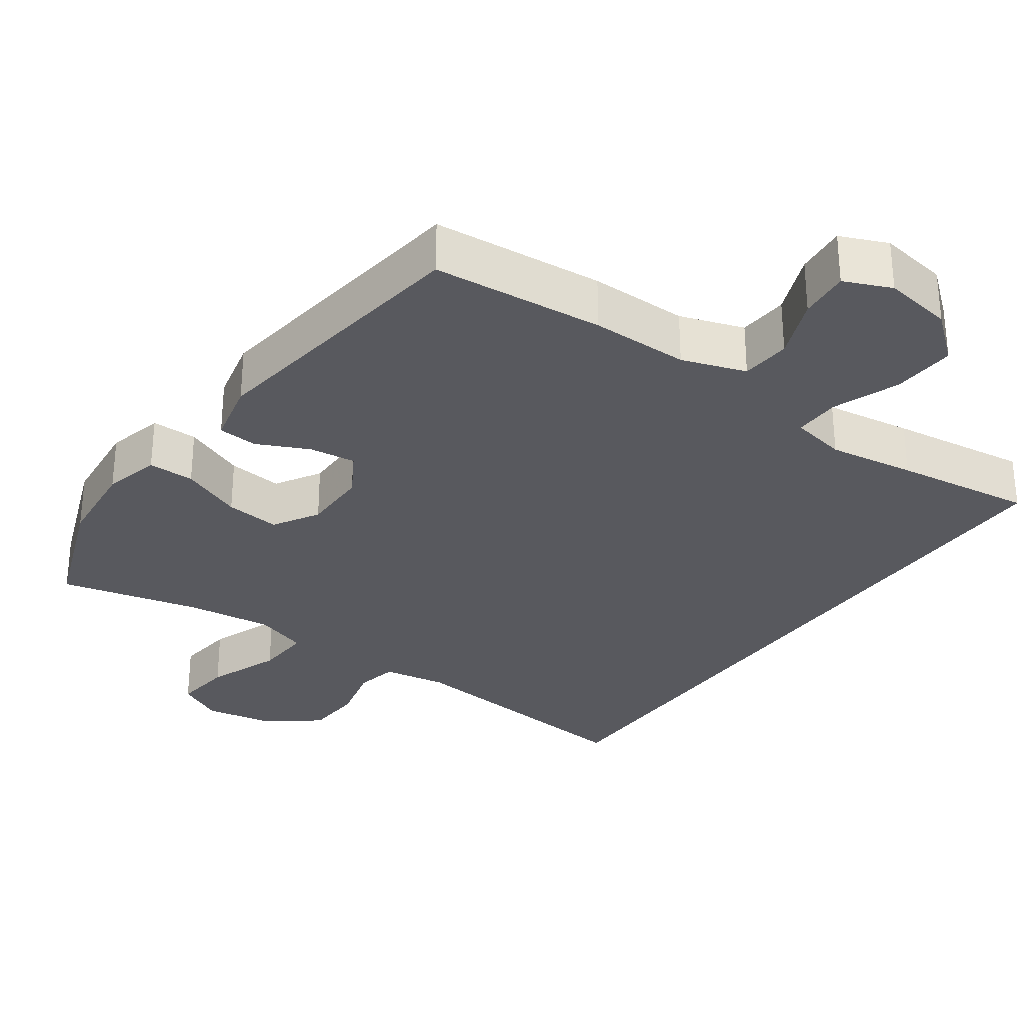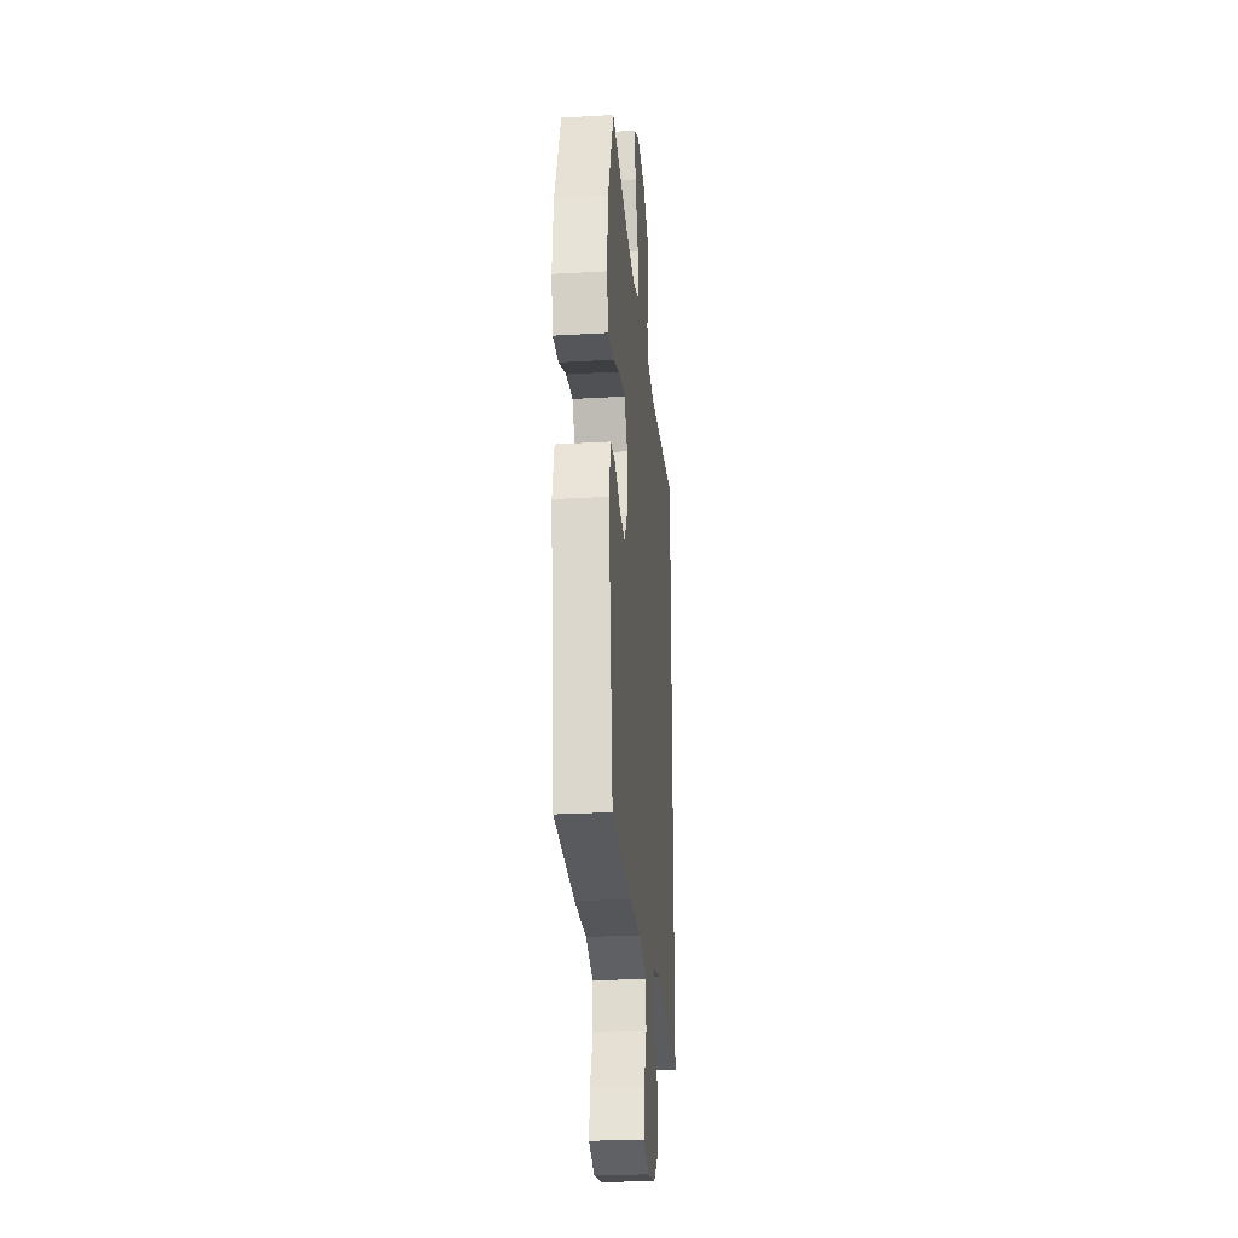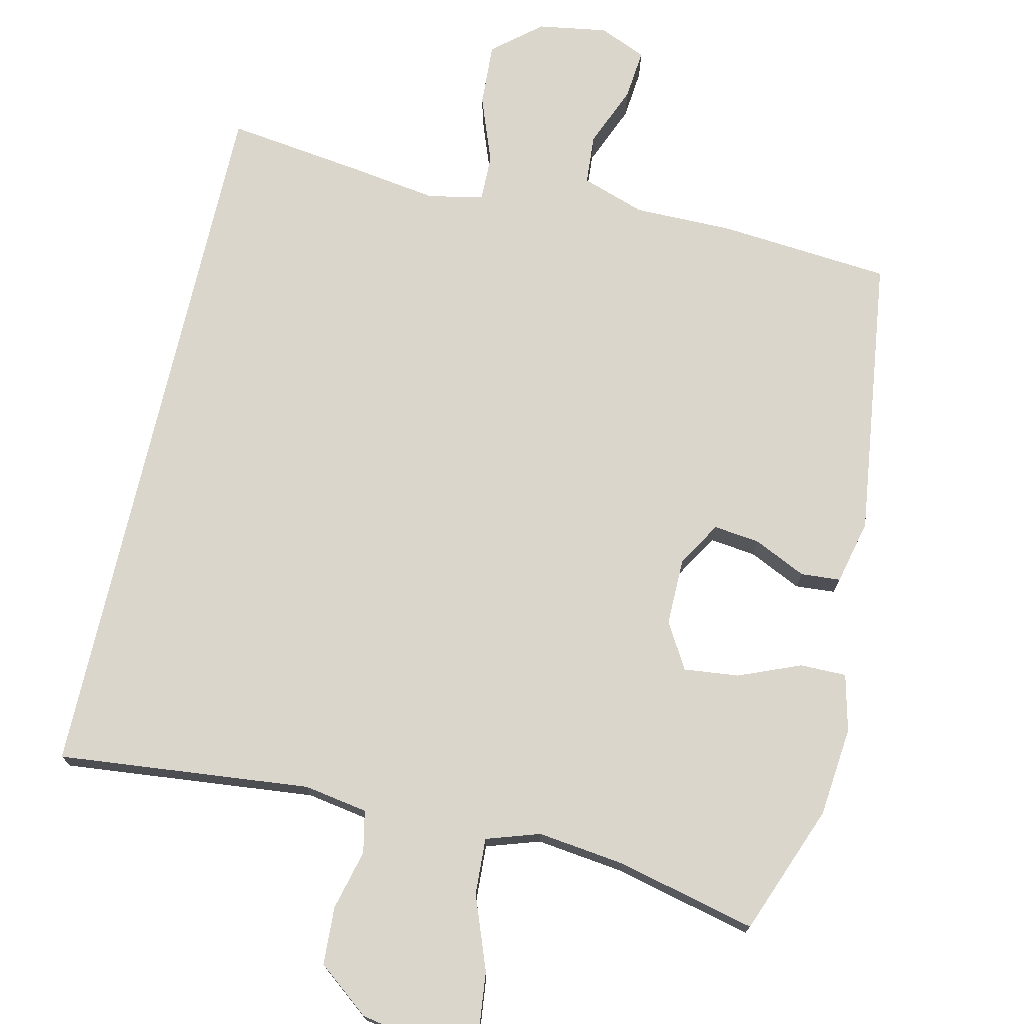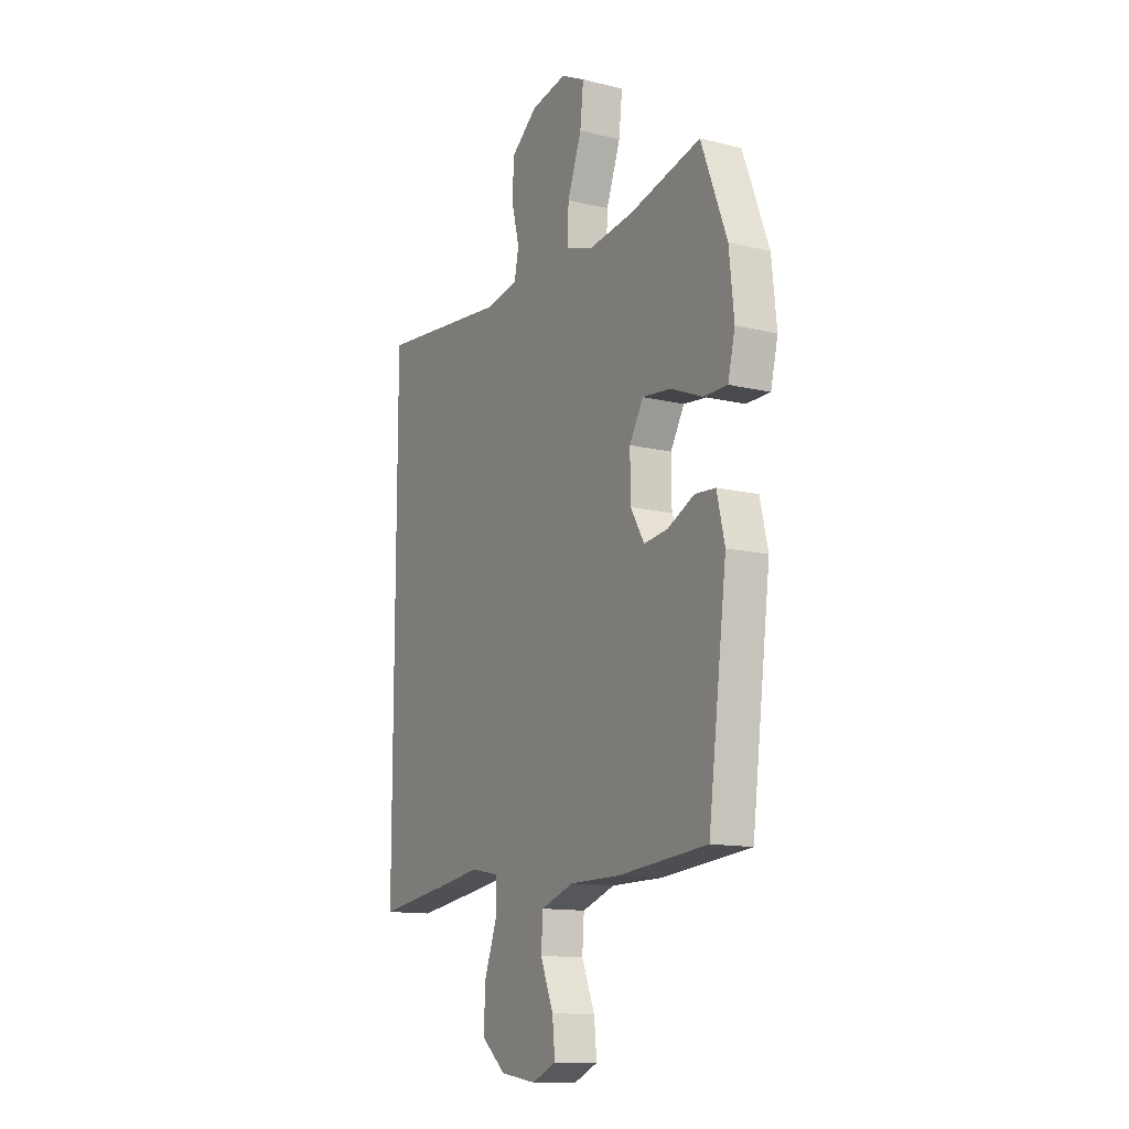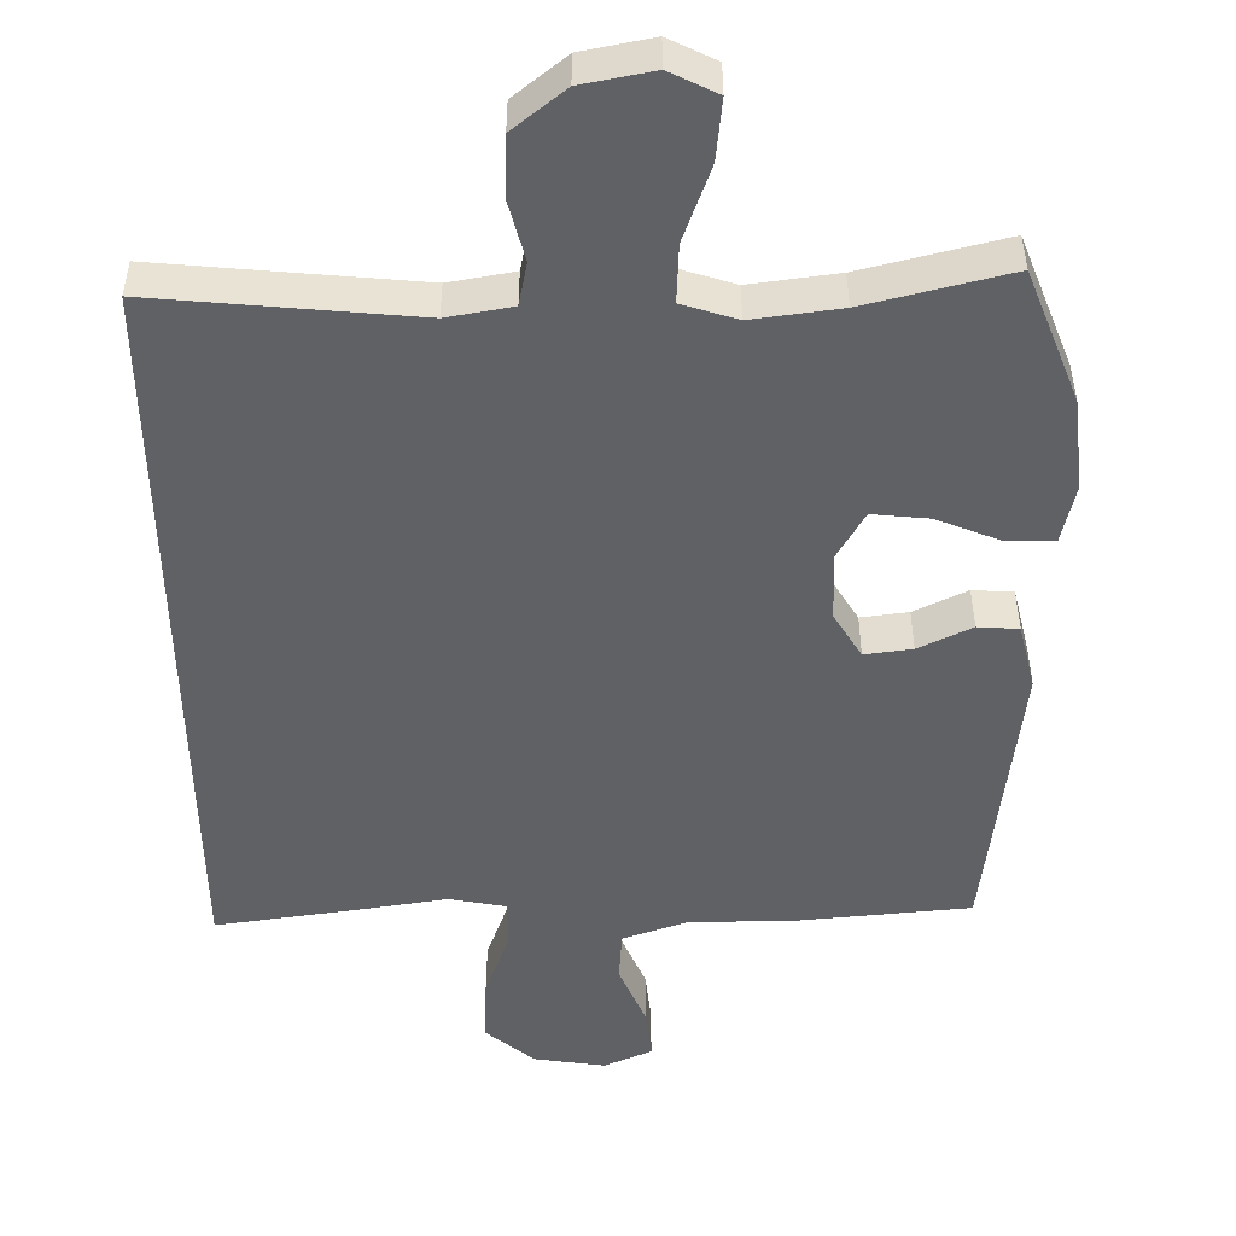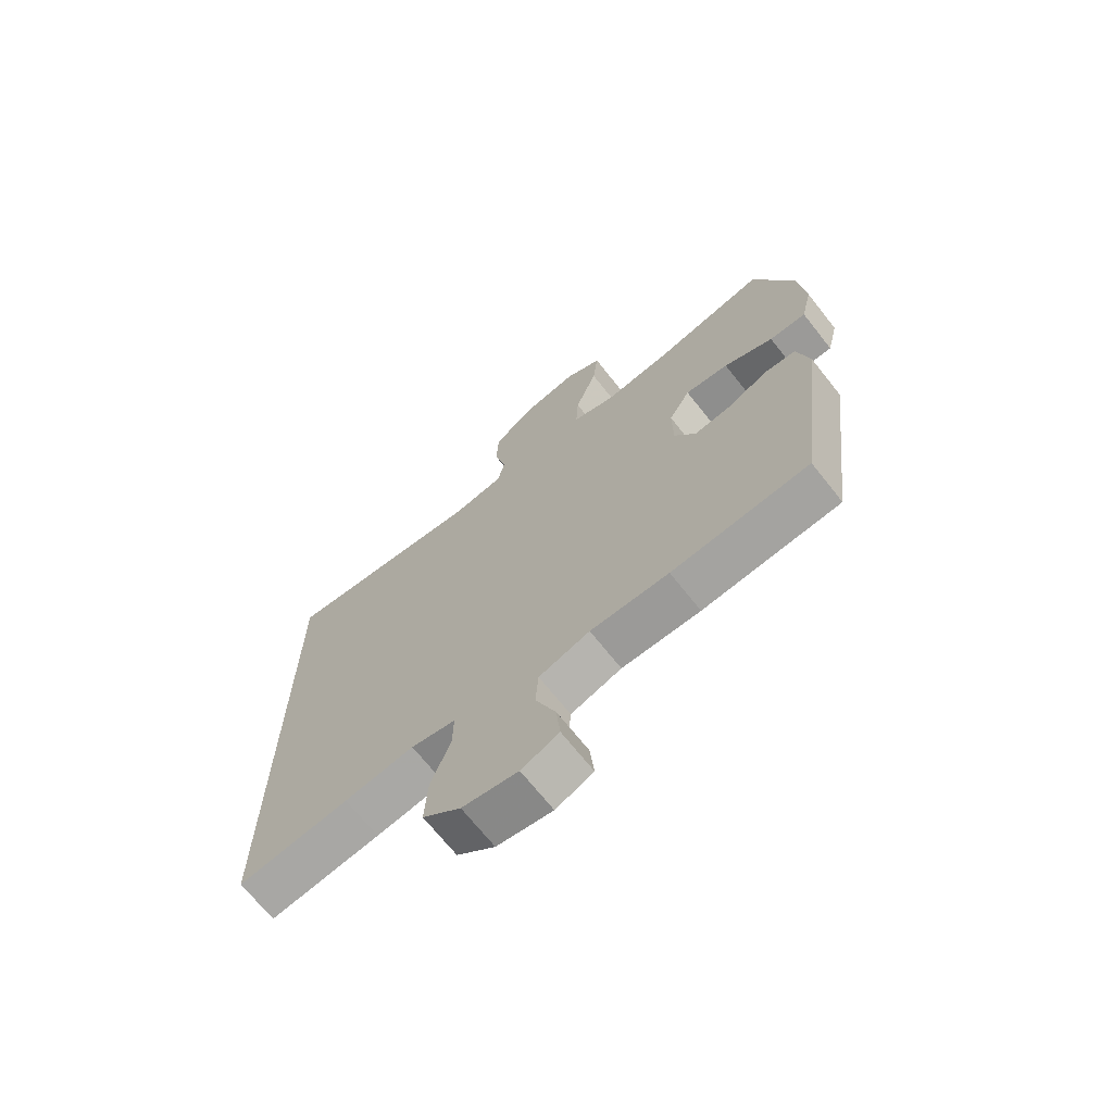
<metadata>
{"format":"obj","ext":"obj","renderer":"f3d","projection":"perspective","resolution":1024,"background":"white","views":[{"elev":-30.4,"azim":144.3,"up":"+Y"},{"elev":-26.1,"azim":95.3,"up":"+Z"},{"elev":73.7,"azim":12.8,"up":"+Y"},{"elev":-13.0,"azim":61.0,"up":"+Z"},{"elev":-49.8,"azim":0.9,"up":"+Y"},{"elev":-69.3,"azim":38.4,"up":"+Z"}]}
</metadata>
<code>
v 0.5 0.07 0.5
v 0.569 0.07 0.321
v 0.582 0.07 0.197
v 0.563 0.07 0.118
v 0.499 0.07 0.118
v 0.413 0.07 0.153
v 0.337 0.07 0.161
v 0.3 0.07 0.098
v 0.301 0.07 0.005
v 0.338 0.07 -0.057
v 0.402 0.07 -0.049
v 0.474 0.07 -0.015
v 0.529 0.07 -0.019
v 0.55 0.07 -0.108
v 0.5 0.07 -0.5
v 0.262 0.07 -0.521
v 0.126 0.07 -0.521
v 0.038 0.07 -0.551
v 0.033 0.07 -0.62
v 0.068 0.07 -0.705
v 0.075 0.07 -0.775
v 0.01 0.07 -0.803
v -0.086 0.07 -0.788
v -0.152 0.07 -0.733
v -0.147 0.07 -0.645
v -0.113 0.07 -0.553
v -0.112 0.07 -0.488
v -0.189 0.07 -0.473
v -0.309 0.07 -0.491
v -0.5 0.07 -0.517
v -0.5 0.07 0.481
v -0.15 0.07 0.446
v -0.062 0.07 0.461
v -0.05 0.07 0.519
v -0.071 0.07 0.602
v -0.067 0.07 0.682
v 0.004 0.07 0.738
v 0.1 0.07 0.756
v 0.164 0.07 0.724
v 0.155 0.07 0.642
v 0.117 0.07 0.54
v 0.113 0.07 0.462
v 0.187 0.07 0.438
v 0.306 0.07 0.453
v 0.5 0 0.5
v 0.569 0 0.321
v 0.582 0 0.197
v 0.563 0 0.118
v 0.499 0 0.118
v 0.413 0 0.153
v 0.337 0 0.161
v 0.3 0 0.098
v 0.301 0 0.005
v 0.338 0 -0.057
v 0.402 0 -0.049
v 0.474 0 -0.015
v 0.529 0 -0.019
v 0.55 0 -0.108
v 0.5 0 -0.5
v 0.262 0 -0.521
v 0.126 0 -0.521
v 0.038 0 -0.551
v 0.033 0 -0.62
v 0.068 0 -0.705
v 0.075 0 -0.775
v 0.01 0 -0.803
v -0.086 0 -0.788
v -0.152 0 -0.733
v -0.147 0 -0.645
v -0.113 0 -0.553
v -0.112 0 -0.488
v -0.189 0 -0.473
v -0.309 0 -0.491
v -0.5 0 -0.517
v -0.5 0 0.481
v -0.15 0 0.446
v -0.062 0 0.461
v -0.05 0 0.519
v -0.071 0 0.602
v -0.067 0 0.682
v 0.004 0 0.738
v 0.1 0 0.756
v 0.164 0 0.724
v 0.155 0 0.642
v 0.117 0 0.54
v 0.113 0 0.462
v 0.187 0 0.438
v 0.306 0 0.453
f 39 40 41
f 38 39 41
f 37 38 41
f 36 37 41
f 35 36 41
f 34 35 41
f 33 34 41 42
f 32 33 42 43
f 30 31 32
f 29 30 32
f 28 29 32
f 27 28 32 43
f 24 25 26
f 23 24 26
f 22 23 26
f 21 22 26
f 20 21 26
f 19 20 26
f 18 19 26 27
f 27 43 44
f 18 27 44
f 17 18 44
f 15 16 17
f 14 15 17
f 13 14 17
f 12 13 17
f 11 12 17
f 4 5 6
f 3 4 6
f 2 3 6
f 1 2 6
f 44 1 6
f 44 6 7
f 10 11 17
f 9 10 17
f 8 9 17
f 8 17 44
f 7 8 44
f 85 84 83
f 85 83 82
f 85 82 81
f 85 81 80
f 85 80 79
f 85 79 78
f 86 85 78 77
f 87 86 77 76
f 76 75 74
f 76 74 73
f 76 73 72
f 87 76 72 71
f 70 69 68
f 70 68 67
f 70 67 66
f 70 66 65
f 70 65 64
f 70 64 63
f 71 70 63 62
f 88 87 71
f 88 71 62
f 88 62 61
f 61 60 59
f 61 59 58
f 61 58 57
f 61 57 56
f 61 56 55
f 50 49 48
f 50 48 47
f 50 47 46
f 50 46 45
f 50 45 88
f 51 50 88
f 61 55 54
f 61 54 53
f 61 53 52
f 88 61 52
f 88 52 51
f 1 45 46 2
f 2 46 47 3
f 3 47 48 4
f 4 48 49 5
f 5 49 50 6
f 6 50 51 7
f 7 51 52 8
f 8 52 53 9
f 9 53 54 10
f 10 54 55 11
f 11 55 56 12
f 12 56 57 13
f 13 57 58 14
f 14 58 59 15
f 15 59 60 16
f 16 60 61 17
f 17 61 62 18
f 18 62 63 19
f 19 63 64 20
f 20 64 65 21
f 21 65 66 22
f 22 66 67 23
f 23 67 68 24
f 24 68 69 25
f 25 69 70 26
f 26 70 71 27
f 27 71 72 28
f 28 72 73 29
f 29 73 74 30
f 30 74 75 31
f 31 75 76 32
f 32 76 77 33
f 33 77 78 34
f 34 78 79 35
f 35 79 80 36
f 36 80 81 37
f 37 81 82 38
f 38 82 83 39
f 39 83 84 40
f 40 84 85 41
f 41 85 86 42
f 42 86 87 43
f 43 87 88 44
f 44 88 45 1

</code>
